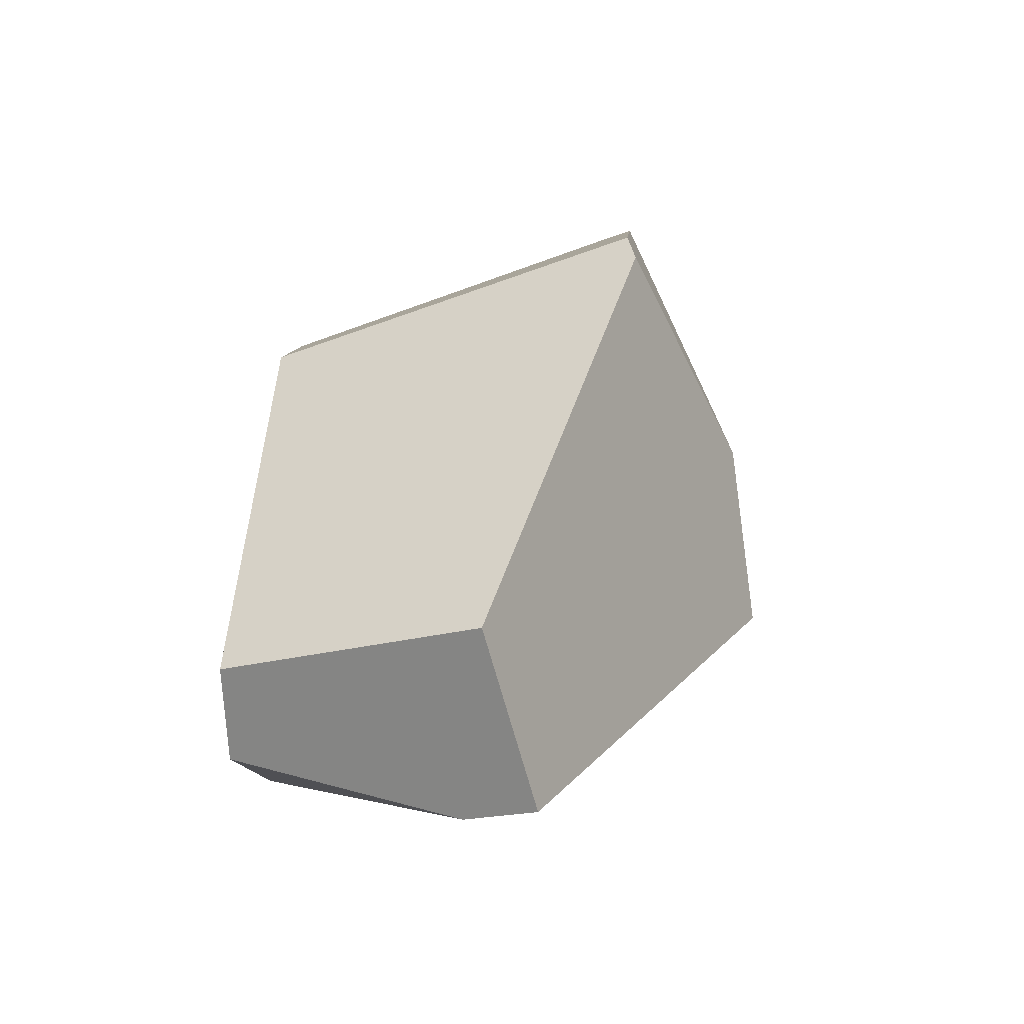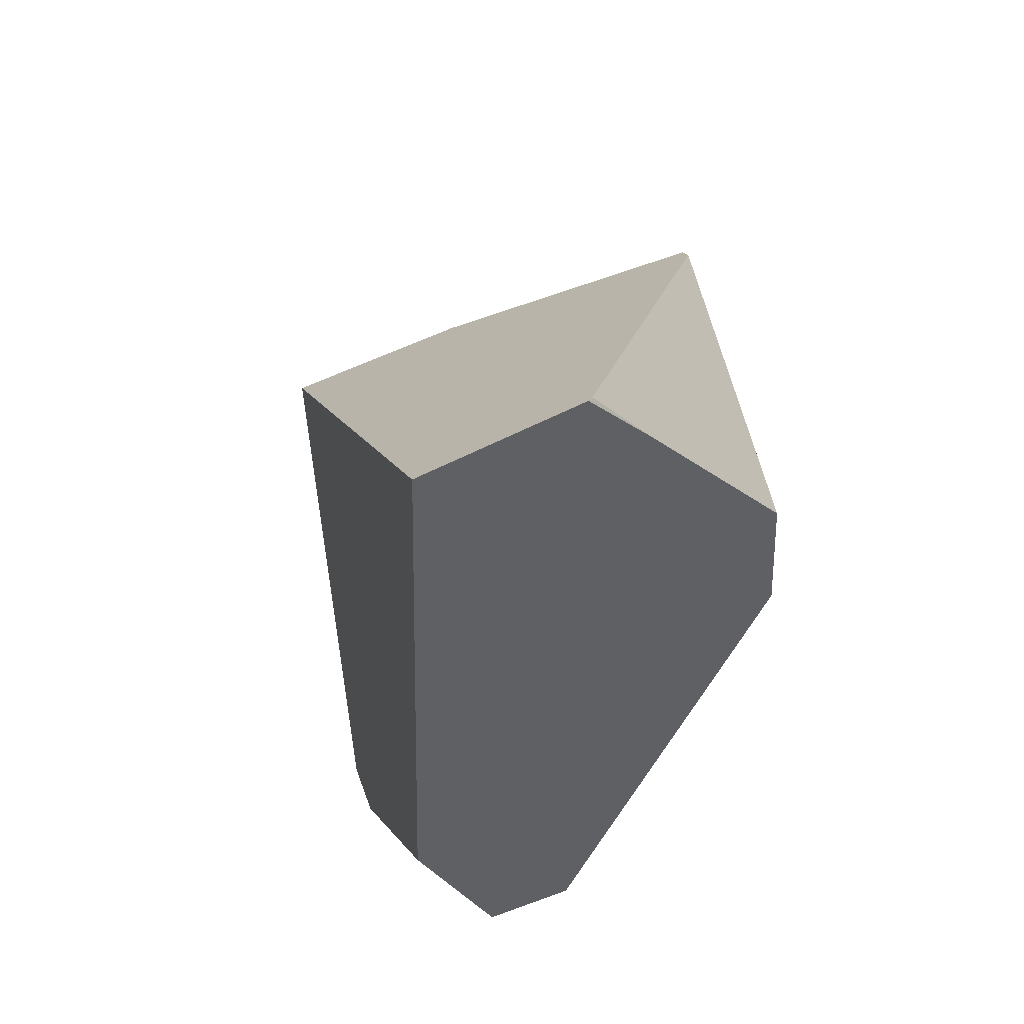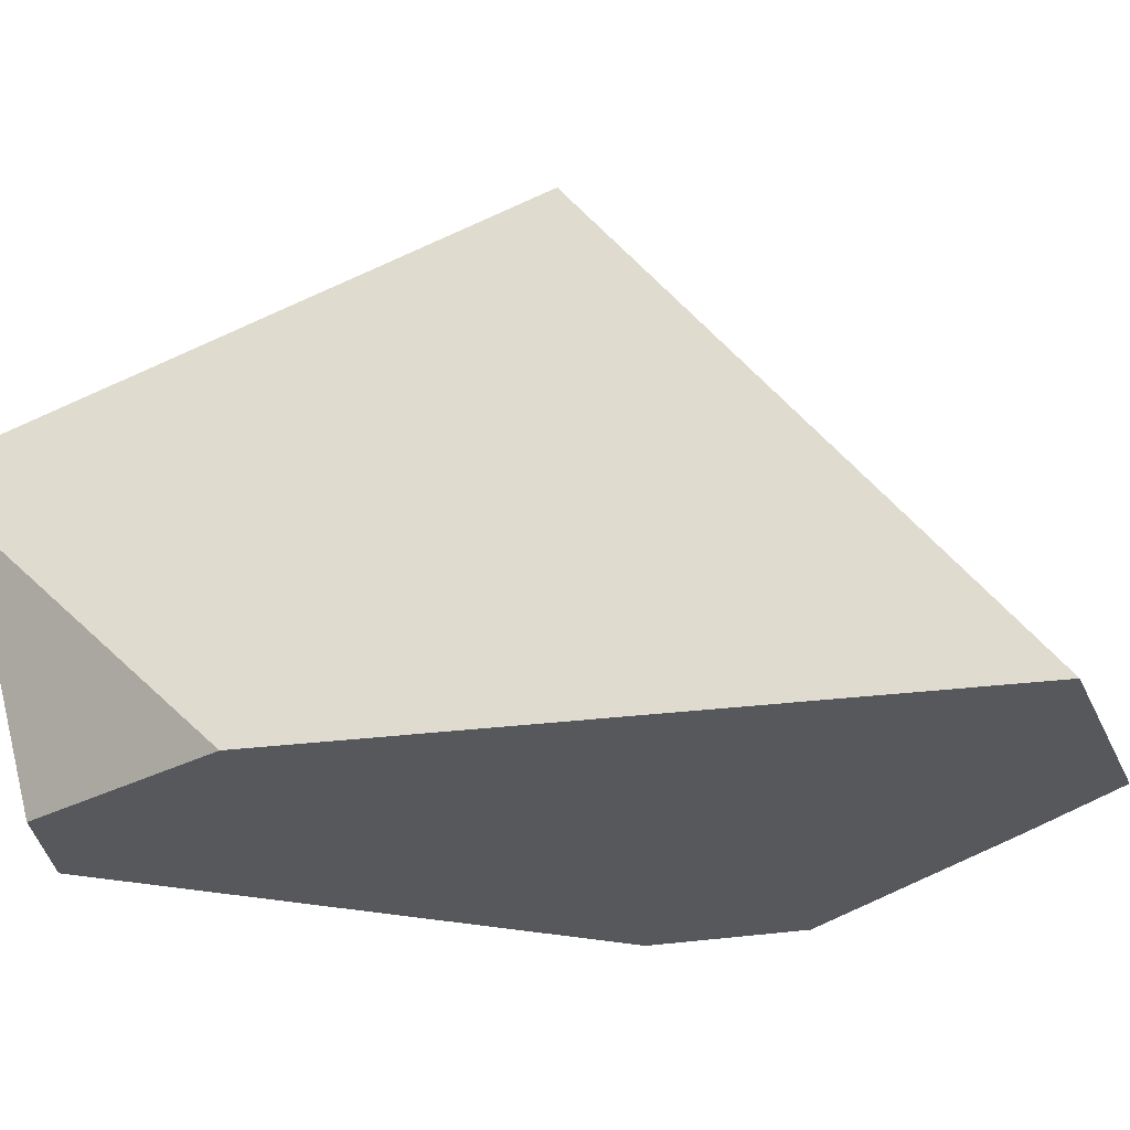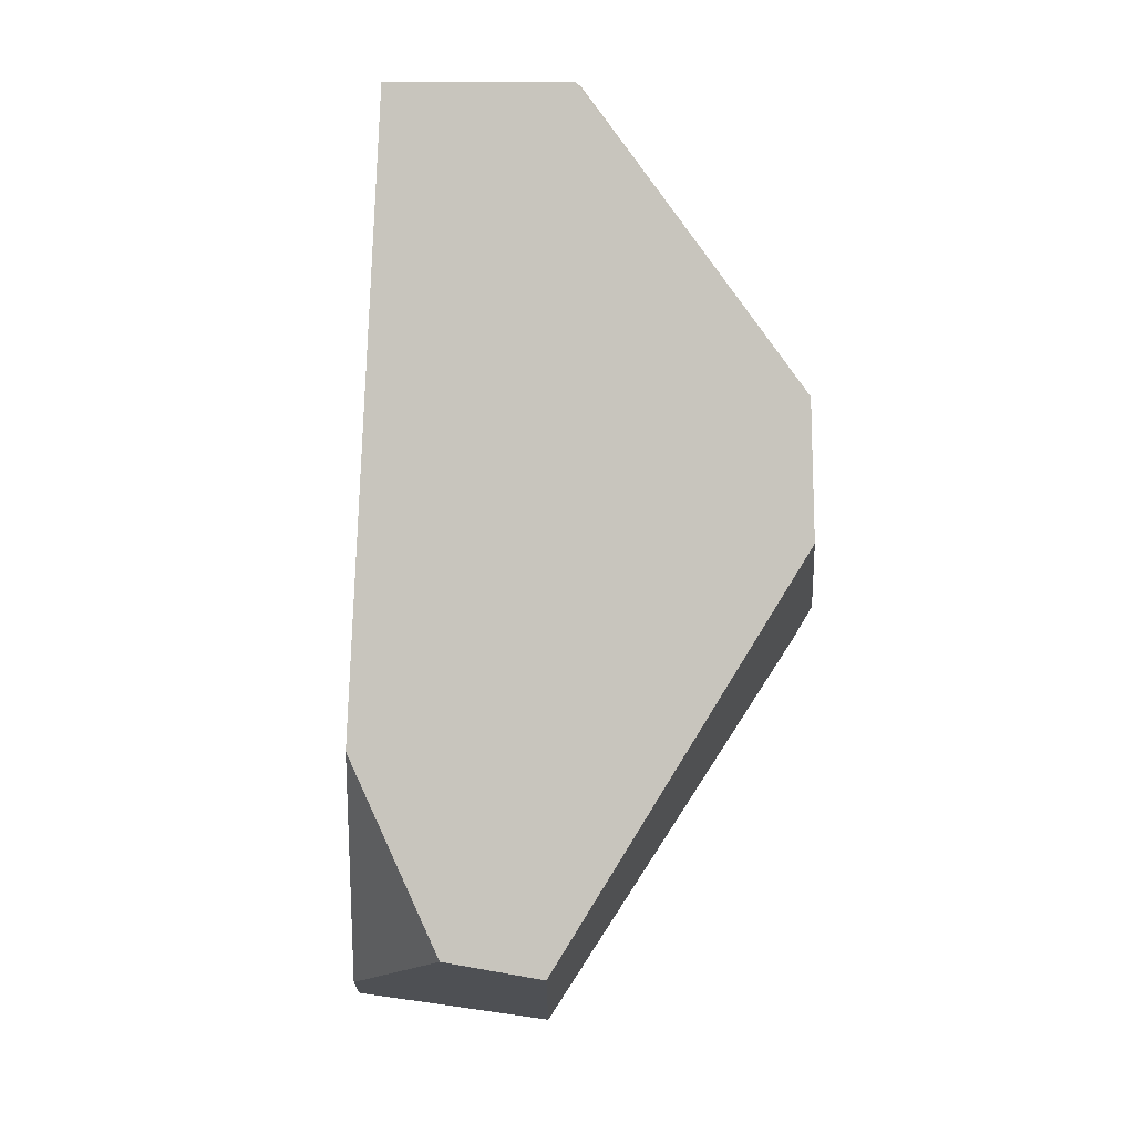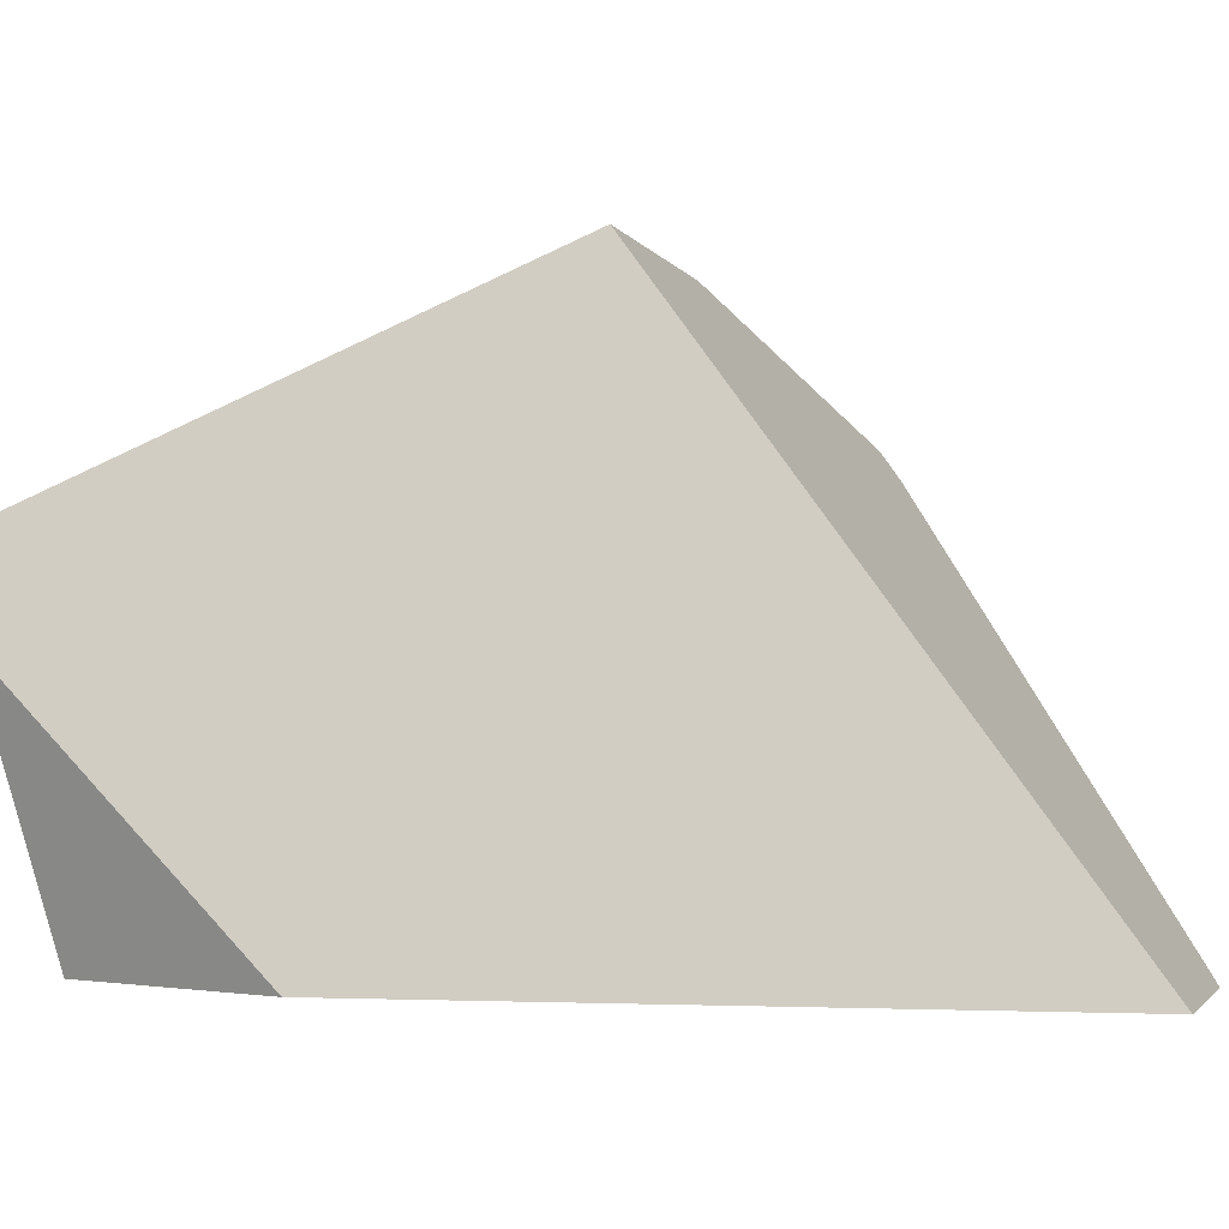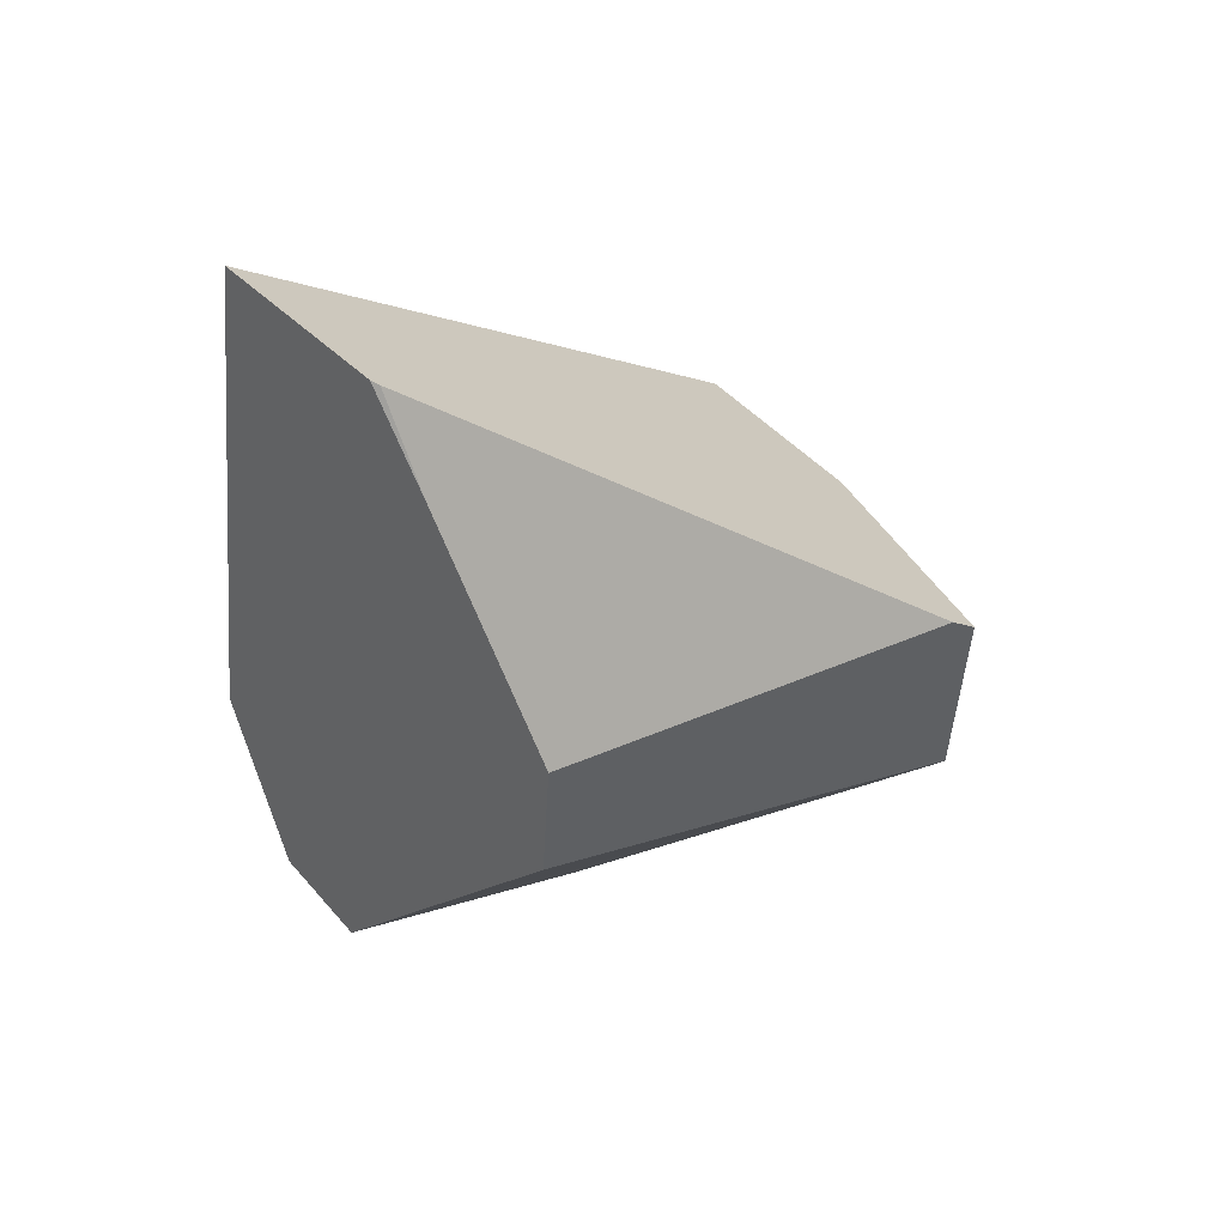
<metadata>
{"format":"obj","ext":"obj","renderer":"f3d","projection":"perspective","resolution":1024,"background":"white","views":[{"elev":-79.9,"azim":73.7,"up":"+Z"},{"elev":53.6,"azim":-46.6,"up":"+Z"},{"elev":-9.2,"azim":-70.9,"up":"+Y"},{"elev":4.2,"azim":-30.8,"up":"+Z"},{"elev":18.0,"azim":-75.1,"up":"+Y"},{"elev":52.7,"azim":28.0,"up":"+Z"}]}
</metadata>
<code>
v 0.04356 -0.01369 0.4941
v -0.007682 -0.04424 -0.05449
v 0.05367 -0.01695 0.4944
v -0.007682 -0.04424 -0.05449
v 0.04356 -0.01369 0.4941
v -0.005127 -0.03928 -0.06117
v -0.007682 -0.04424 -0.05449
v -0.005127 -0.03928 -0.06117
v -0.004952 -0.04574 -0.06166
v -0.004952 -0.04574 -0.06166
v 0.01924 -0.05908 -0.1252
v 0.07405 -0.02354 0.4949
v 0.05141 0.0009709 0.4792
v 0.05367 -0.01695 0.4944
v 0.07405 -0.02354 0.4949
v 0.04356 -0.01369 0.4941
v 0.05141 0.0009709 0.4792
v 0.02276 0.0148 -0.1341
v 0.02276 0.0148 -0.1341
v 0.01924 -0.05908 -0.1252
v 0.02525 -0.0624 -0.141
v 0.02525 -0.0624 -0.141
v 0.05911 -0.08107 -0.23
v 0.08939 -0.09154 -0.2372
v 0.07917 -0.02519 0.495
v 0.07917 -0.02519 0.495
v 0.07968 -0.02536 0.495
v 0.08996 -0.09174 -0.2374
v 0.07968 -0.02536 0.495
v 0.08987 -0.09171 -0.2373
v 0.08987 -0.09171 -0.2373
v 0.08939 -0.09154 -0.2372
v 0.07109 0.02029 -0.261
v 0.07199 0.02787 -0.2633
v 0.09002 -0.09176 -0.2374
v 0.09189 -0.09241 -0.2378
v 0.09815 -0.09457 -0.2393
v 0.09859 -0.09473 -0.2394
v 0.143 -0.04581 0.4966
v 0.09815 -0.09457 -0.2393
v 0.09859 -0.09473 -0.2394
v 0.09189 -0.09241 -0.2378
v 0.09002 -0.09176 -0.2374
v 0.09001 -0.09176 -0.2374
v 0.143 -0.04581 0.4966
v 0.143 0.172 0.3058
v 0.143 0.172 0.3058
v 0.05995 0.08693 -0.2314
v 0.05995 0.08693 -0.2314
v 0.07109 0.02029 -0.261
v 0.05911 -0.08107 -0.23
v 0.05911 -0.08107 -0.23
v 0.07199 0.02787 -0.2633
v 0.08083 0.1026 -0.2862
v 0.08083 0.1026 -0.2862
v 0.2281 0.0312 -0.3158
v 0.1418 -0.1097 -0.2497
v 0.2812 -0.1373 -0.04382
v 0.1418 -0.1097 -0.2497
v 0.1801 -0.0578 0.4976
v 0.1801 -0.0578 0.4976
v 0.1875 -0.06018 0.4978
v 0.2 -0.06424 0.4981
v 0.1875 -0.06018 0.4978
v 0.21 -0.06868 0.4843
v 0.2 -0.06424 0.4981
v 0.2137 -0.0703 0.4793
v 0.2988 -0.1407 -0.01737
v 0.2175 -0.072 0.474
v 0.2182 -0.07232 0.473
v 0.3469 -0.1501 0.05494
v 0.2568 -0.08945 0.4197
v 0.2201 -0.06941 0.475
v 0.2182 -0.07232 0.473
v 0.2568 -0.08945 0.4197
v 0.2175 -0.072 0.474
v 0.2137 -0.0703 0.4793
v 0.2112 -0.06453 0.4885
v 0.21 -0.06868 0.4843
v 0.2099 -0.06385 0.4904
v 0.2112 -0.06453 0.4885
v 0.2087 -0.06151 0.4935
v 0.2099 -0.06385 0.4904
v 0.2977 -0.01461 0.4295
v 0.2201 -0.06941 0.475
v 0.3536 -0.1329 0.2807
v 0.2568 -0.08945 0.4197
v 0.3536 -0.1329 0.2807
v 0.3852 -0.1473 0.2325
v 0.3853 -0.1471 0.2351
v 0.3852 -0.1473 0.2325
v 0.3854 -0.1469 0.2351
v 0.3853 -0.1471 0.2351
v 0.3874 -0.1442 0.2349
v 0.3877 -0.1438 0.2349
v 0.4803 -0.01577 0.2266
v 0.4547 -0.05973 0.08138
v 0.5939 0.1415 0.2164
v 0.607 0.157 0.173
v 0.6071 0.1587 0.1979
v 0.6071 0.1587 0.1979
v 0.4253 0.05261 0.3377
v 0.5939 0.1415 0.2164
v 0.6016 0.1636 0.1951
v 0.5889 0.1747 0.1886
v 0.4812 0.269 0.1337
v 0.2609 0.392 0.08263
v 0.2609 0.392 0.08263
v 0.2161 0.3298 -0.0449
v 0.1185 0.1943 -0.3229
v 0.1183 0.1939 -0.3228
v 0.08463 0.1348 -0.296
v 0.118 0.1933 -0.3227
v 0.08463 0.1348 -0.296
v 0.118 0.1933 -0.3227
v 0.1449 0.1775 -0.3274
v 0.08463 0.1348 -0.296
v 0.228 0.1254 -0.3409
v 0.2161 0.3298 -0.0449
v 0.228 0.1254 -0.3409
v 0.1449 0.1775 -0.3274
v 0.3429 0.1131 -0.2703
v 0.2422 0.1164 -0.3432
v 0.2689 0.0997 -0.3476
v 0.2689 0.0997 -0.3476
v 0.3429 0.1131 -0.2703
v 0.2281 0.0312 -0.3158
v 0.2422 0.1164 -0.3432
v 0.2689 0.0997 -0.3476
v 0.2812 -0.1373 -0.04382
v 0.1439 -0.1104 -0.2502
v 0.1439 -0.1104 -0.2502
v 0.1439 -0.1104 -0.2502
v 0.3784 0.1195 -0.2332
v 0.2988 -0.1407 -0.01737
v 0.3903 0.1217 -0.2207
v 0.3469 -0.1501 0.05494
v 0.4217 0.1274 -0.1879
v 0.5435 0.1494 -0.06063
v 0.591 0.158 -0.01092
v 0.5931 0.1565 -0.006461
v 0.5944 0.1555 -0.003598
v 0.6059 0.1468 0.02155
v 0.4547 -0.05973 0.08138
v 0.606 0.1468 0.02164
v 0.606 0.1468 0.02164
v 0.5307 0.2161 0.02902
v 0.607 0.157 0.173
v 0.606 0.1468 0.02164
v 0.5889 0.1747 0.1886
v 0.4812 0.269 0.1337
v 0.4534 0.2905 0.08026
v 0.42 0.3227 0.1024
v 0.42 0.3227 0.1024
v 0.42 0.3227 0.1024
v 0.2609 0.392 0.08263
v 0.4534 0.2905 0.08026
v 0.5435 0.1494 -0.06063
v 0.5307 0.2161 0.02902
v 0.591 0.158 -0.01092
v 0.591 0.158 -0.01092
v 0.5931 0.1565 -0.006461
v 0.5944 0.1555 -0.003598
v 0.4217 0.1274 -0.1879
v 0.3903 0.1217 -0.2207
v 0.3784 0.1195 -0.2332
v 0.6016 0.1636 0.1951
v 0.6071 0.1587 0.1979
v 0.3832 -0.1573 0.1096
v 0.3832 -0.1573 0.1096
v 0.3832 -0.1573 0.1096
v 0.1193 0.1936 -0.3232
v 0.1185 0.1943 -0.3229
v 0.1183 0.1939 -0.3228
v 0.1185 0.1943 -0.3229
v 0.1193 0.1936 -0.3232
v 0.118 0.1933 -0.3227
v 0.1193 0.1936 -0.3232
v 0.4163 0.04785 0.3442
v 0.3134 -0.006356 0.4182
v 0.2977 -0.01461 0.4295
v 0.3134 -0.006356 0.4182
v 0.4163 0.04785 0.3442
v 0.4803 -0.01577 0.2266
v 0.4253 0.05261 0.3377
v 0.5939 0.1415 0.2164
v 0.3877 -0.1438 0.2349
v 0.3874 -0.1442 0.2349
v 0.3854 -0.1469 0.2351
v 0.3853 -0.1471 0.2351
v 0.2087 -0.06151 0.4935
v 0.2019 -0.06374 0.4972
v 0.2019 -0.06374 0.4972
v 0.2 -0.06424 0.4981
v 0.2072 -0.06232 0.4946
v 0.2072 -0.06232 0.4946
v 0.2072 -0.06232 0.4946
f 1 2 3
f 4 5 6
f 7 8 9
f 3 2 10
f 3 10 11
f 3 11 12
f 13 14 15
f 13 16 14
f 6 5 17
f 6 17 18
f 19 20 8
f 20 19 21
f 12 11 22
f 23 12 22
f 24 12 23
f 12 24 25
f 15 26 13
f 26 27 13
f 25 28 29
f 25 30 28
f 25 24 30
f 31 32 33
f 34 31 33
f 34 35 31
f 34 36 35
f 34 37 36
f 38 37 34
f 39 40 41
f 39 42 40
f 29 42 39
f 29 43 42
f 29 44 43
f 29 28 44
f 27 45 13
f 13 45 46
f 18 17 47
f 18 47 48
f 19 49 21
f 50 21 49
f 51 21 50
f 52 33 32
f 49 53 50
f 53 49 54
f 34 55 56
f 57 34 56
f 34 57 38
f 58 41 59
f 39 41 58
f 39 58 60
f 46 45 61
f 46 61 62
f 62 63 46
f 64 65 66
f 64 67 65
f 68 67 64
f 68 69 67
f 68 70 69
f 71 70 68
f 70 71 72
f 73 74 75
f 73 76 74
f 73 77 76
f 78 77 73
f 78 79 77
f 78 80 79
f 81 82 83
f 81 84 82
f 85 84 81
f 85 86 84
f 87 86 85
f 72 71 88
f 89 88 71
f 89 90 88
f 91 92 93
f 91 94 92
f 91 95 94
f 91 96 95
f 97 96 91
f 97 98 96
f 99 98 97
f 100 98 99
f 101 102 103
f 104 102 101
f 104 46 102
f 105 46 104
f 46 105 106
f 46 106 107
f 47 108 109
f 48 47 109
f 110 48 109
f 111 48 110
f 111 112 48
f 113 112 111
f 114 115 116
f 114 116 55
f 49 117 54
f 116 118 55
f 119 120 121
f 122 120 119
f 122 123 120
f 122 124 123
f 125 126 127
f 56 128 129
f 118 128 56
f 118 56 55
f 127 126 130
f 130 131 127
f 58 59 132
f 57 56 133
f 130 126 134
f 134 135 130
f 136 135 134
f 136 137 135
f 138 137 136
f 139 137 138
f 140 137 139
f 141 137 140
f 142 137 141
f 137 142 143
f 143 144 137
f 145 144 143
f 97 146 99
f 147 148 149
f 147 150 148
f 151 150 147
f 152 151 147
f 153 151 152
f 107 106 154
f 155 119 156
f 157 119 155
f 157 158 119
f 159 158 157
f 158 159 160
f 161 147 162
f 162 147 163
f 163 147 149
f 164 119 158
f 165 119 164
f 166 119 165
f 122 119 166
f 150 167 148
f 167 168 148
f 137 144 169
f 89 71 170
f 97 91 171
f 64 58 68
f 60 58 64
f 172 119 121
f 173 119 172
f 174 175 176
f 177 174 176
f 116 115 178
f 46 179 102
f 46 180 179
f 180 46 181
f 86 182 84
f 86 183 182
f 184 183 86
f 184 185 183
f 184 186 185
f 187 184 86
f 187 86 188
f 188 86 189
f 189 86 190
f 181 46 191
f 46 192 191
f 46 63 192
f 79 193 194
f 80 193 79
f 193 80 195
f 191 192 196
f 83 82 197
f 8 20 9

</code>
